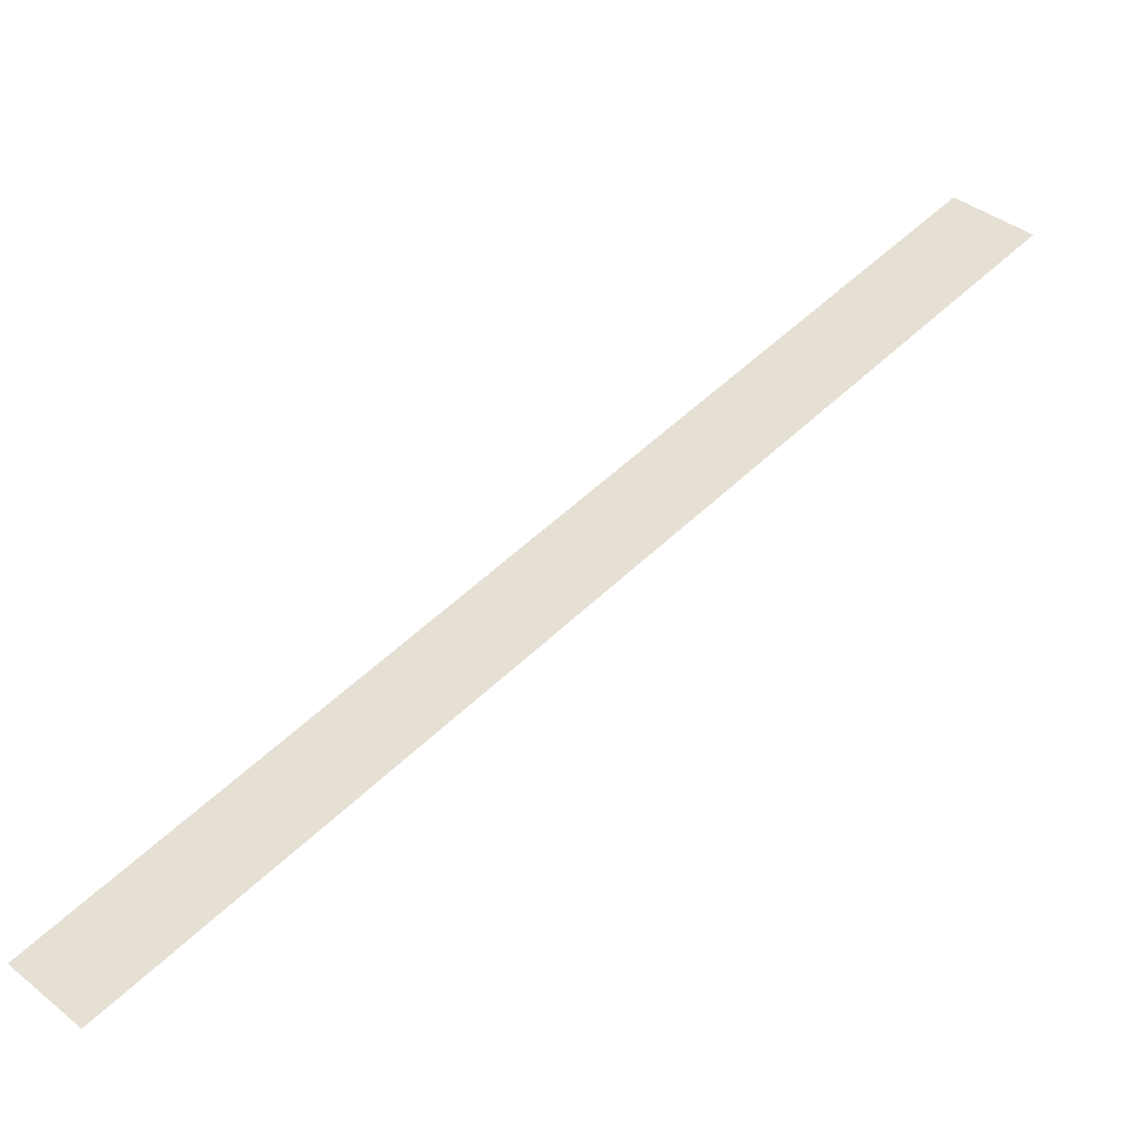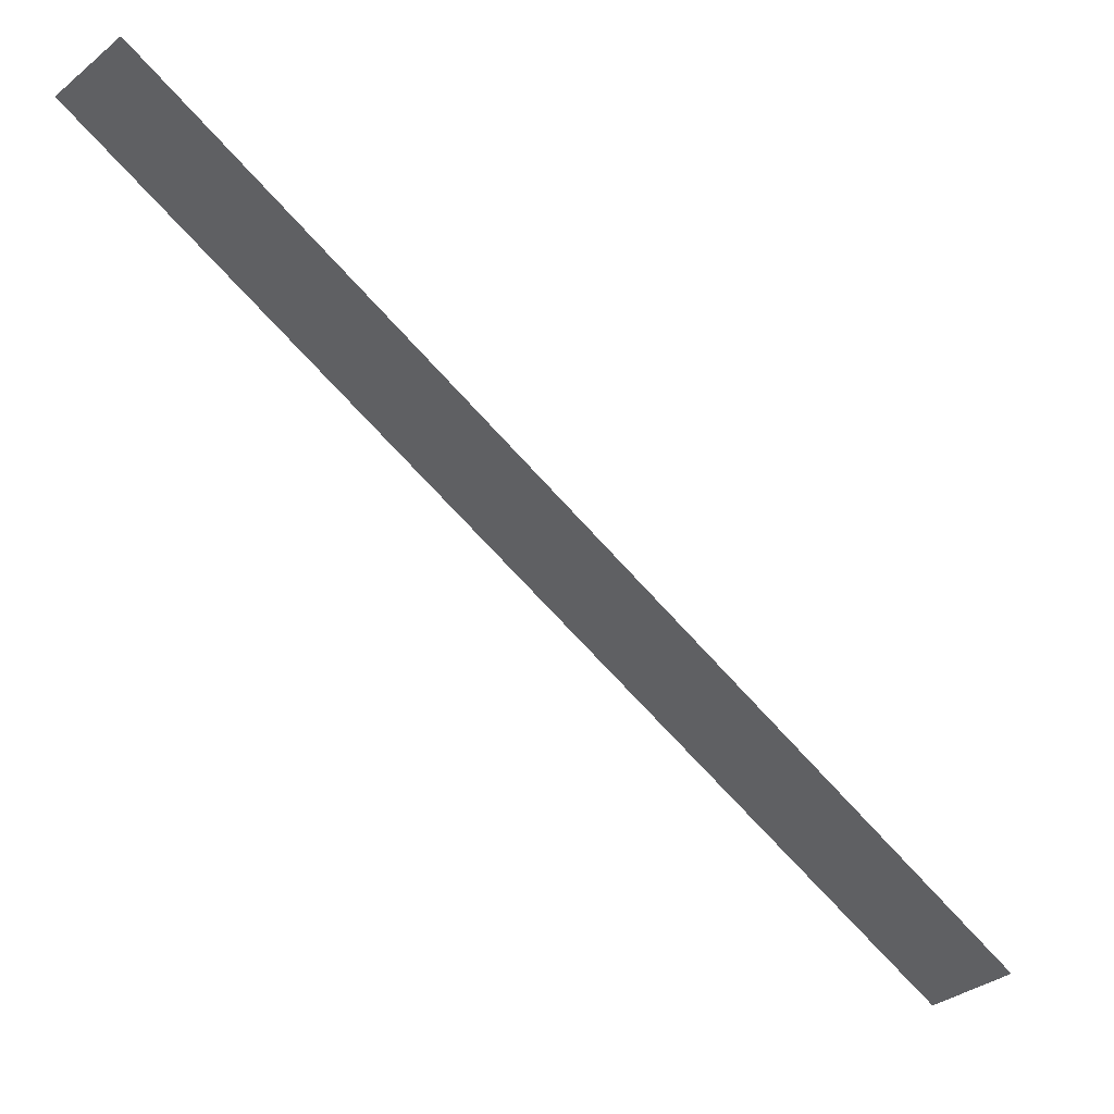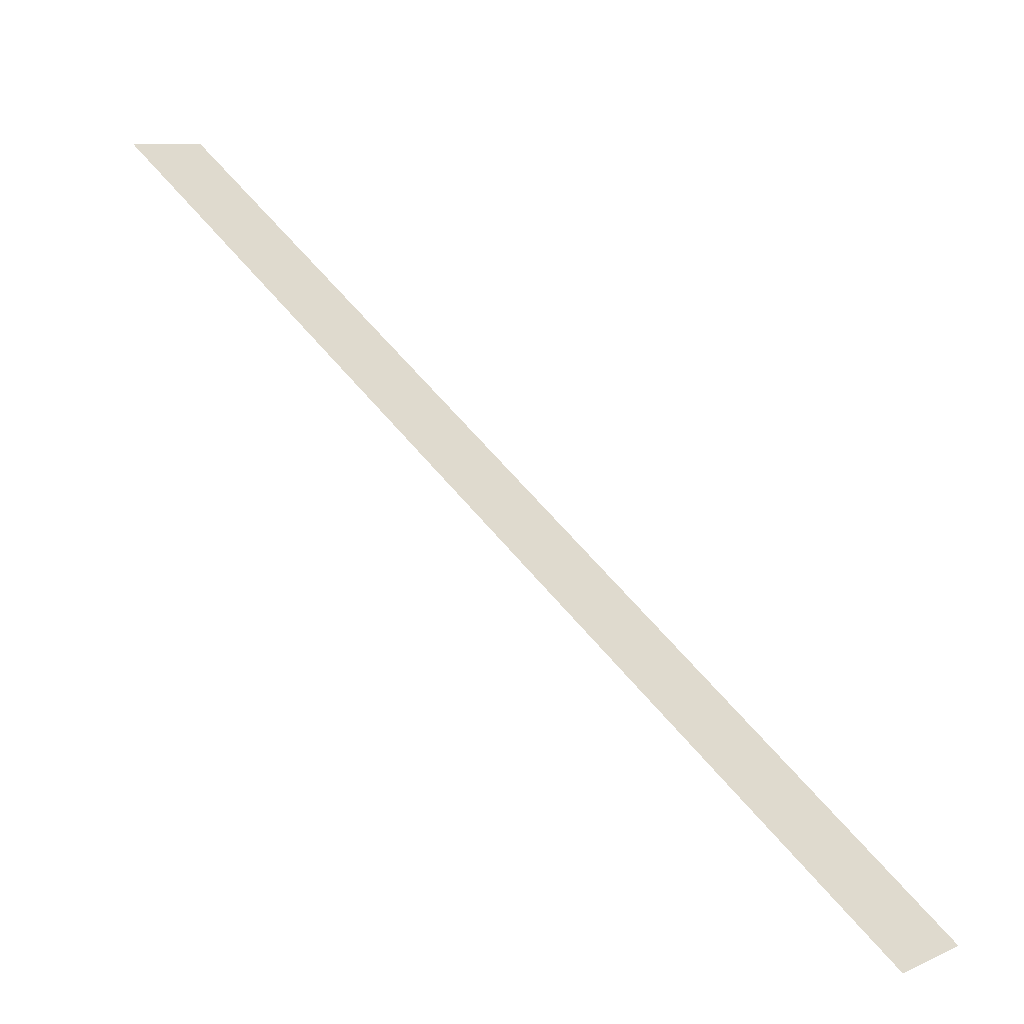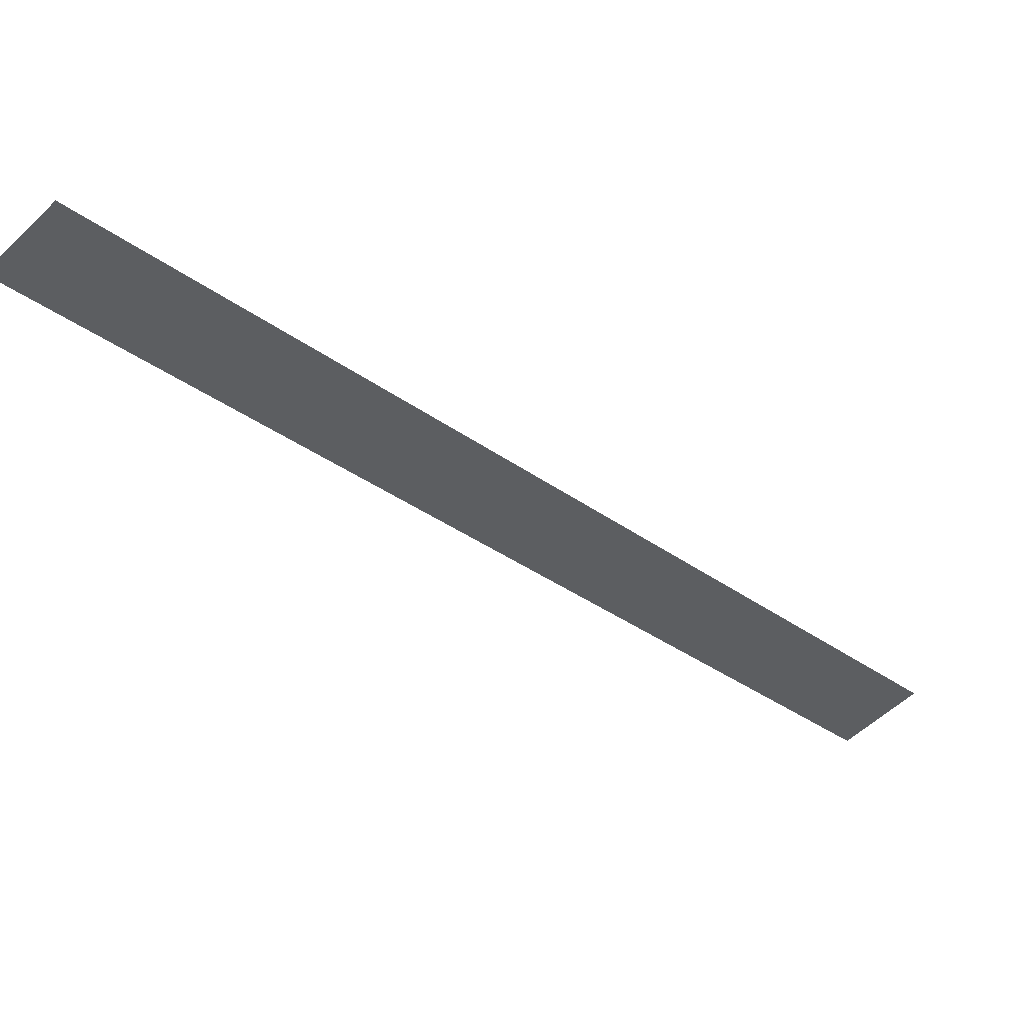
<metadata>
{"format":"obj","ext":"obj","renderer":"f3d","projection":"perspective","resolution":1024,"background":"white","views":[{"elev":-44.2,"azim":-172.0,"up":"+Z"},{"elev":38.7,"azim":19.2,"up":"+Z"},{"elev":-56.6,"azim":-28.0,"up":"+Z"},{"elev":47.2,"azim":-10.3,"up":"+Z"}]}
</metadata>
<code>
v 4864 51.2 -1843
v 4934 51.2 -1926
v 4941 51.2 -1920
v 4934 51.2 -1926
v 4864 51.2 -1843
v 4858 51.2 -1850
f 1 2 3
f 4 5 6

</code>
